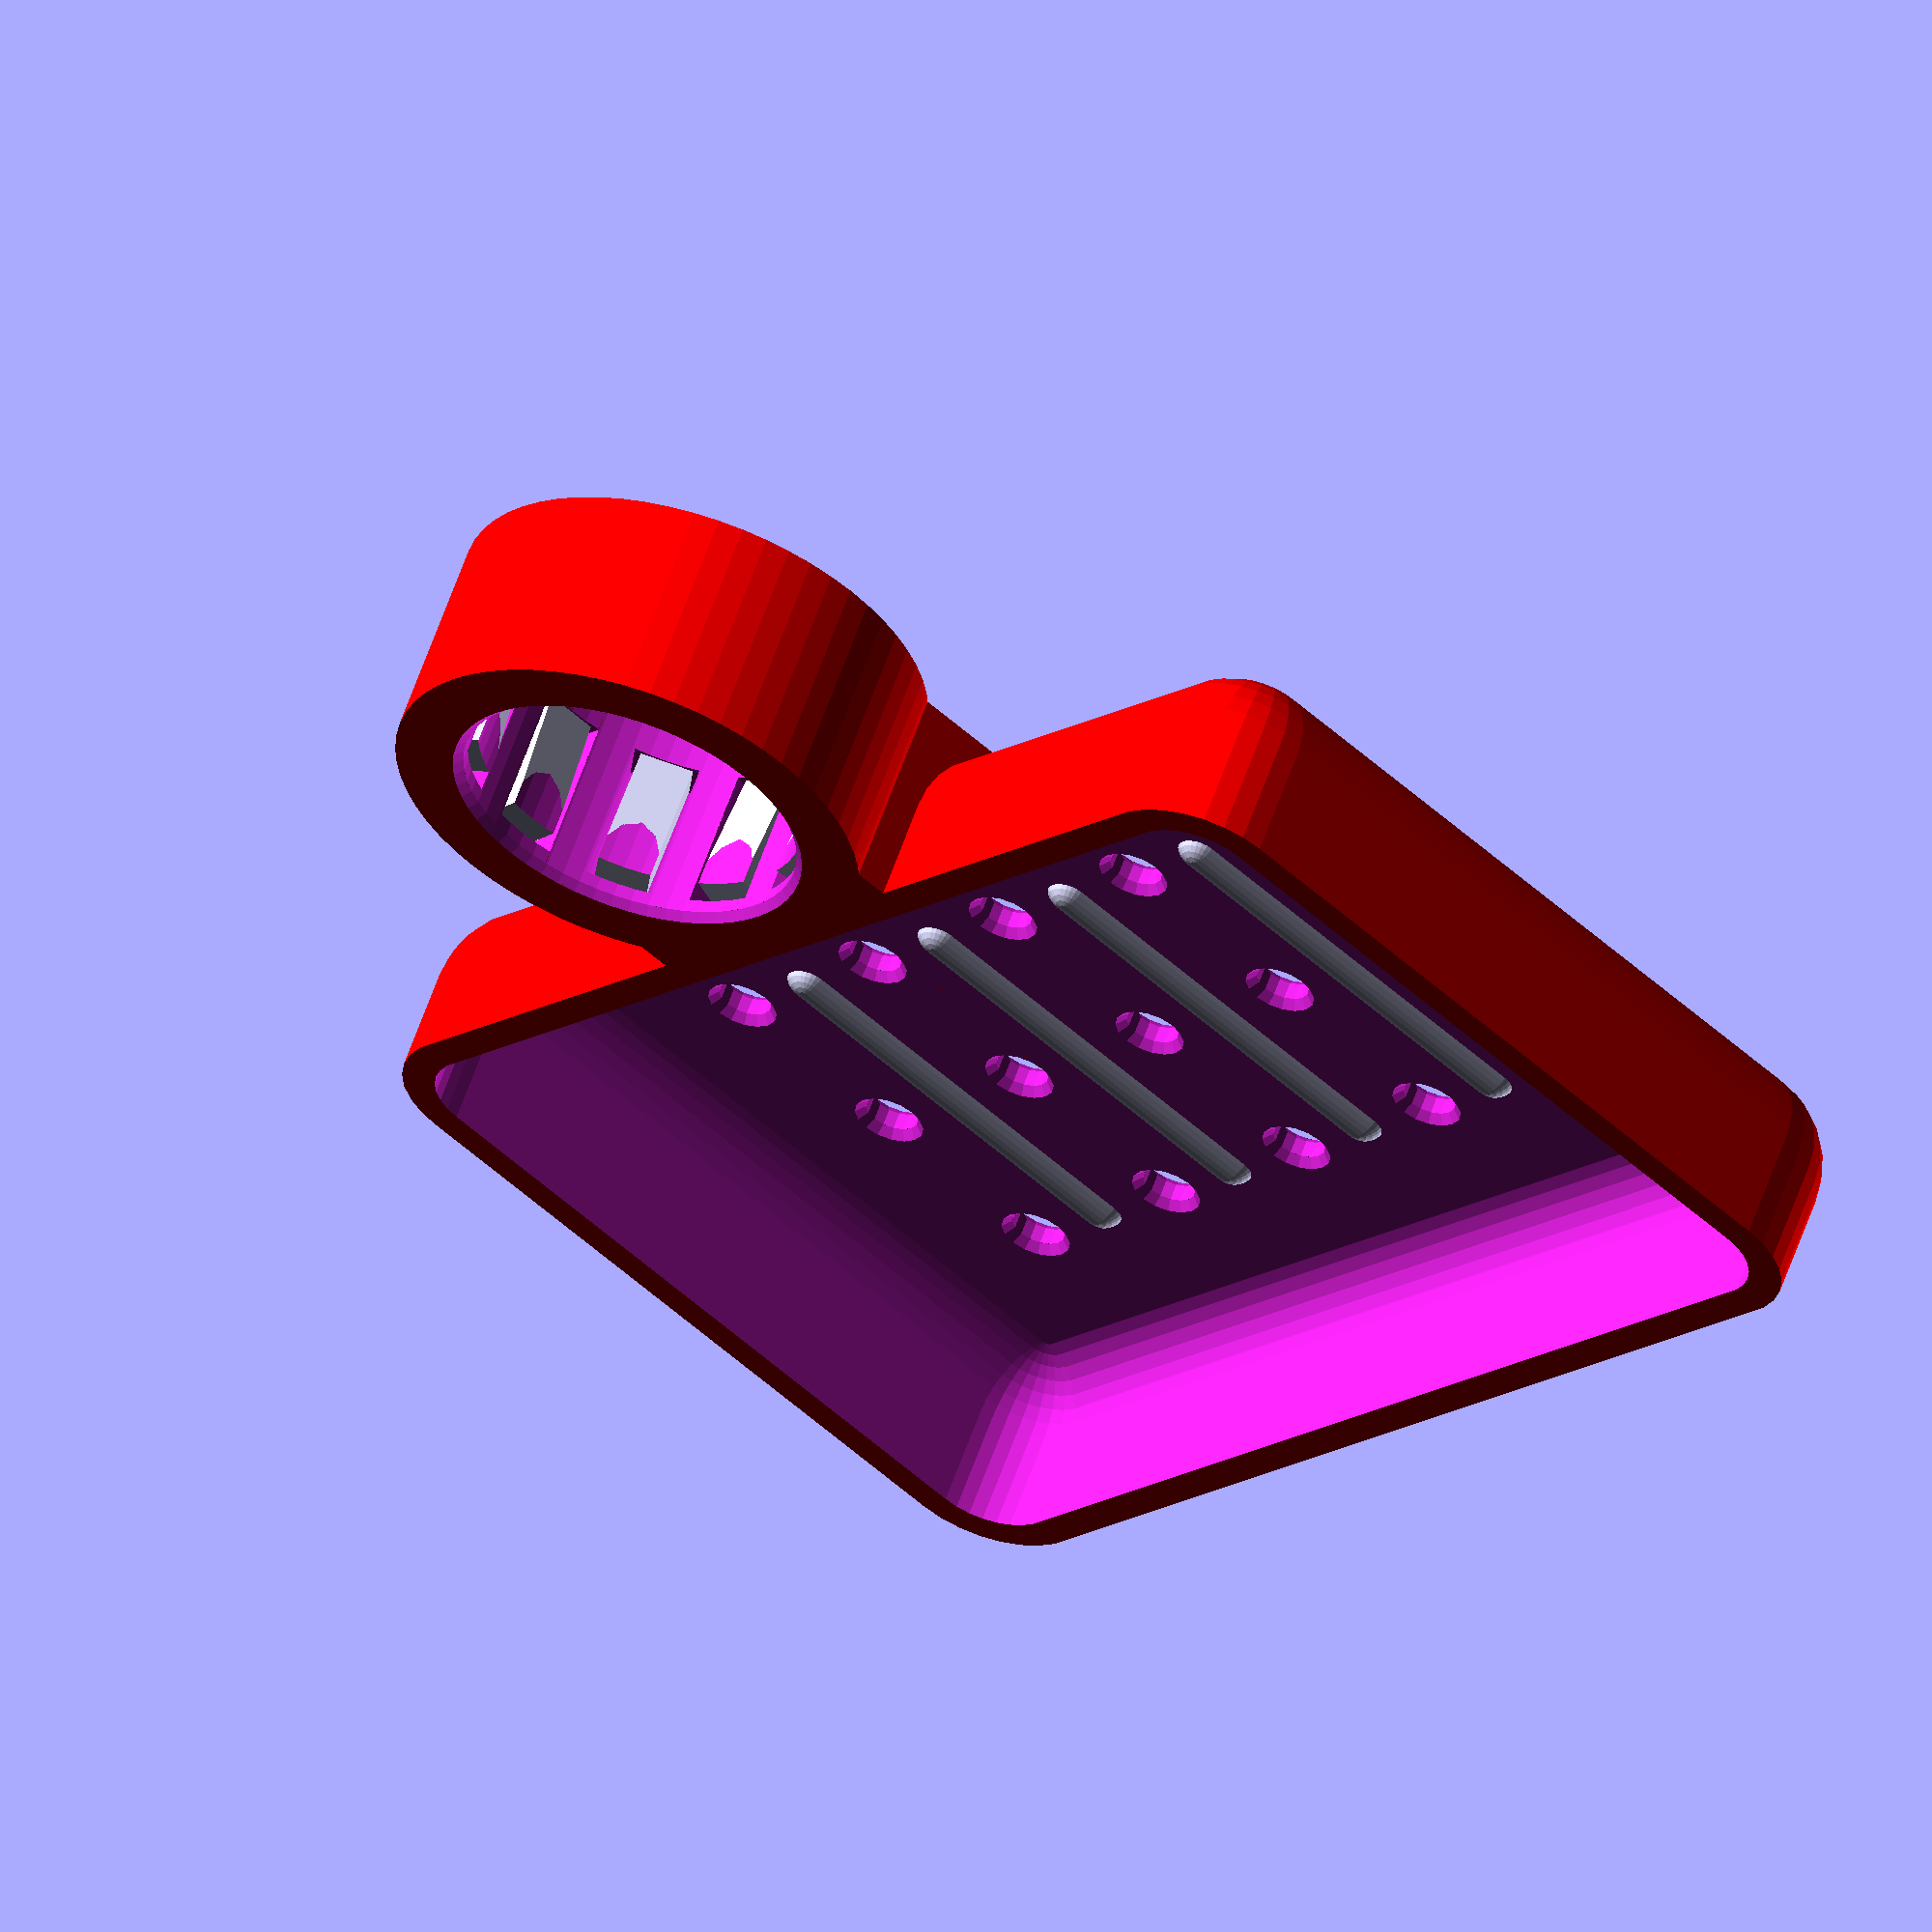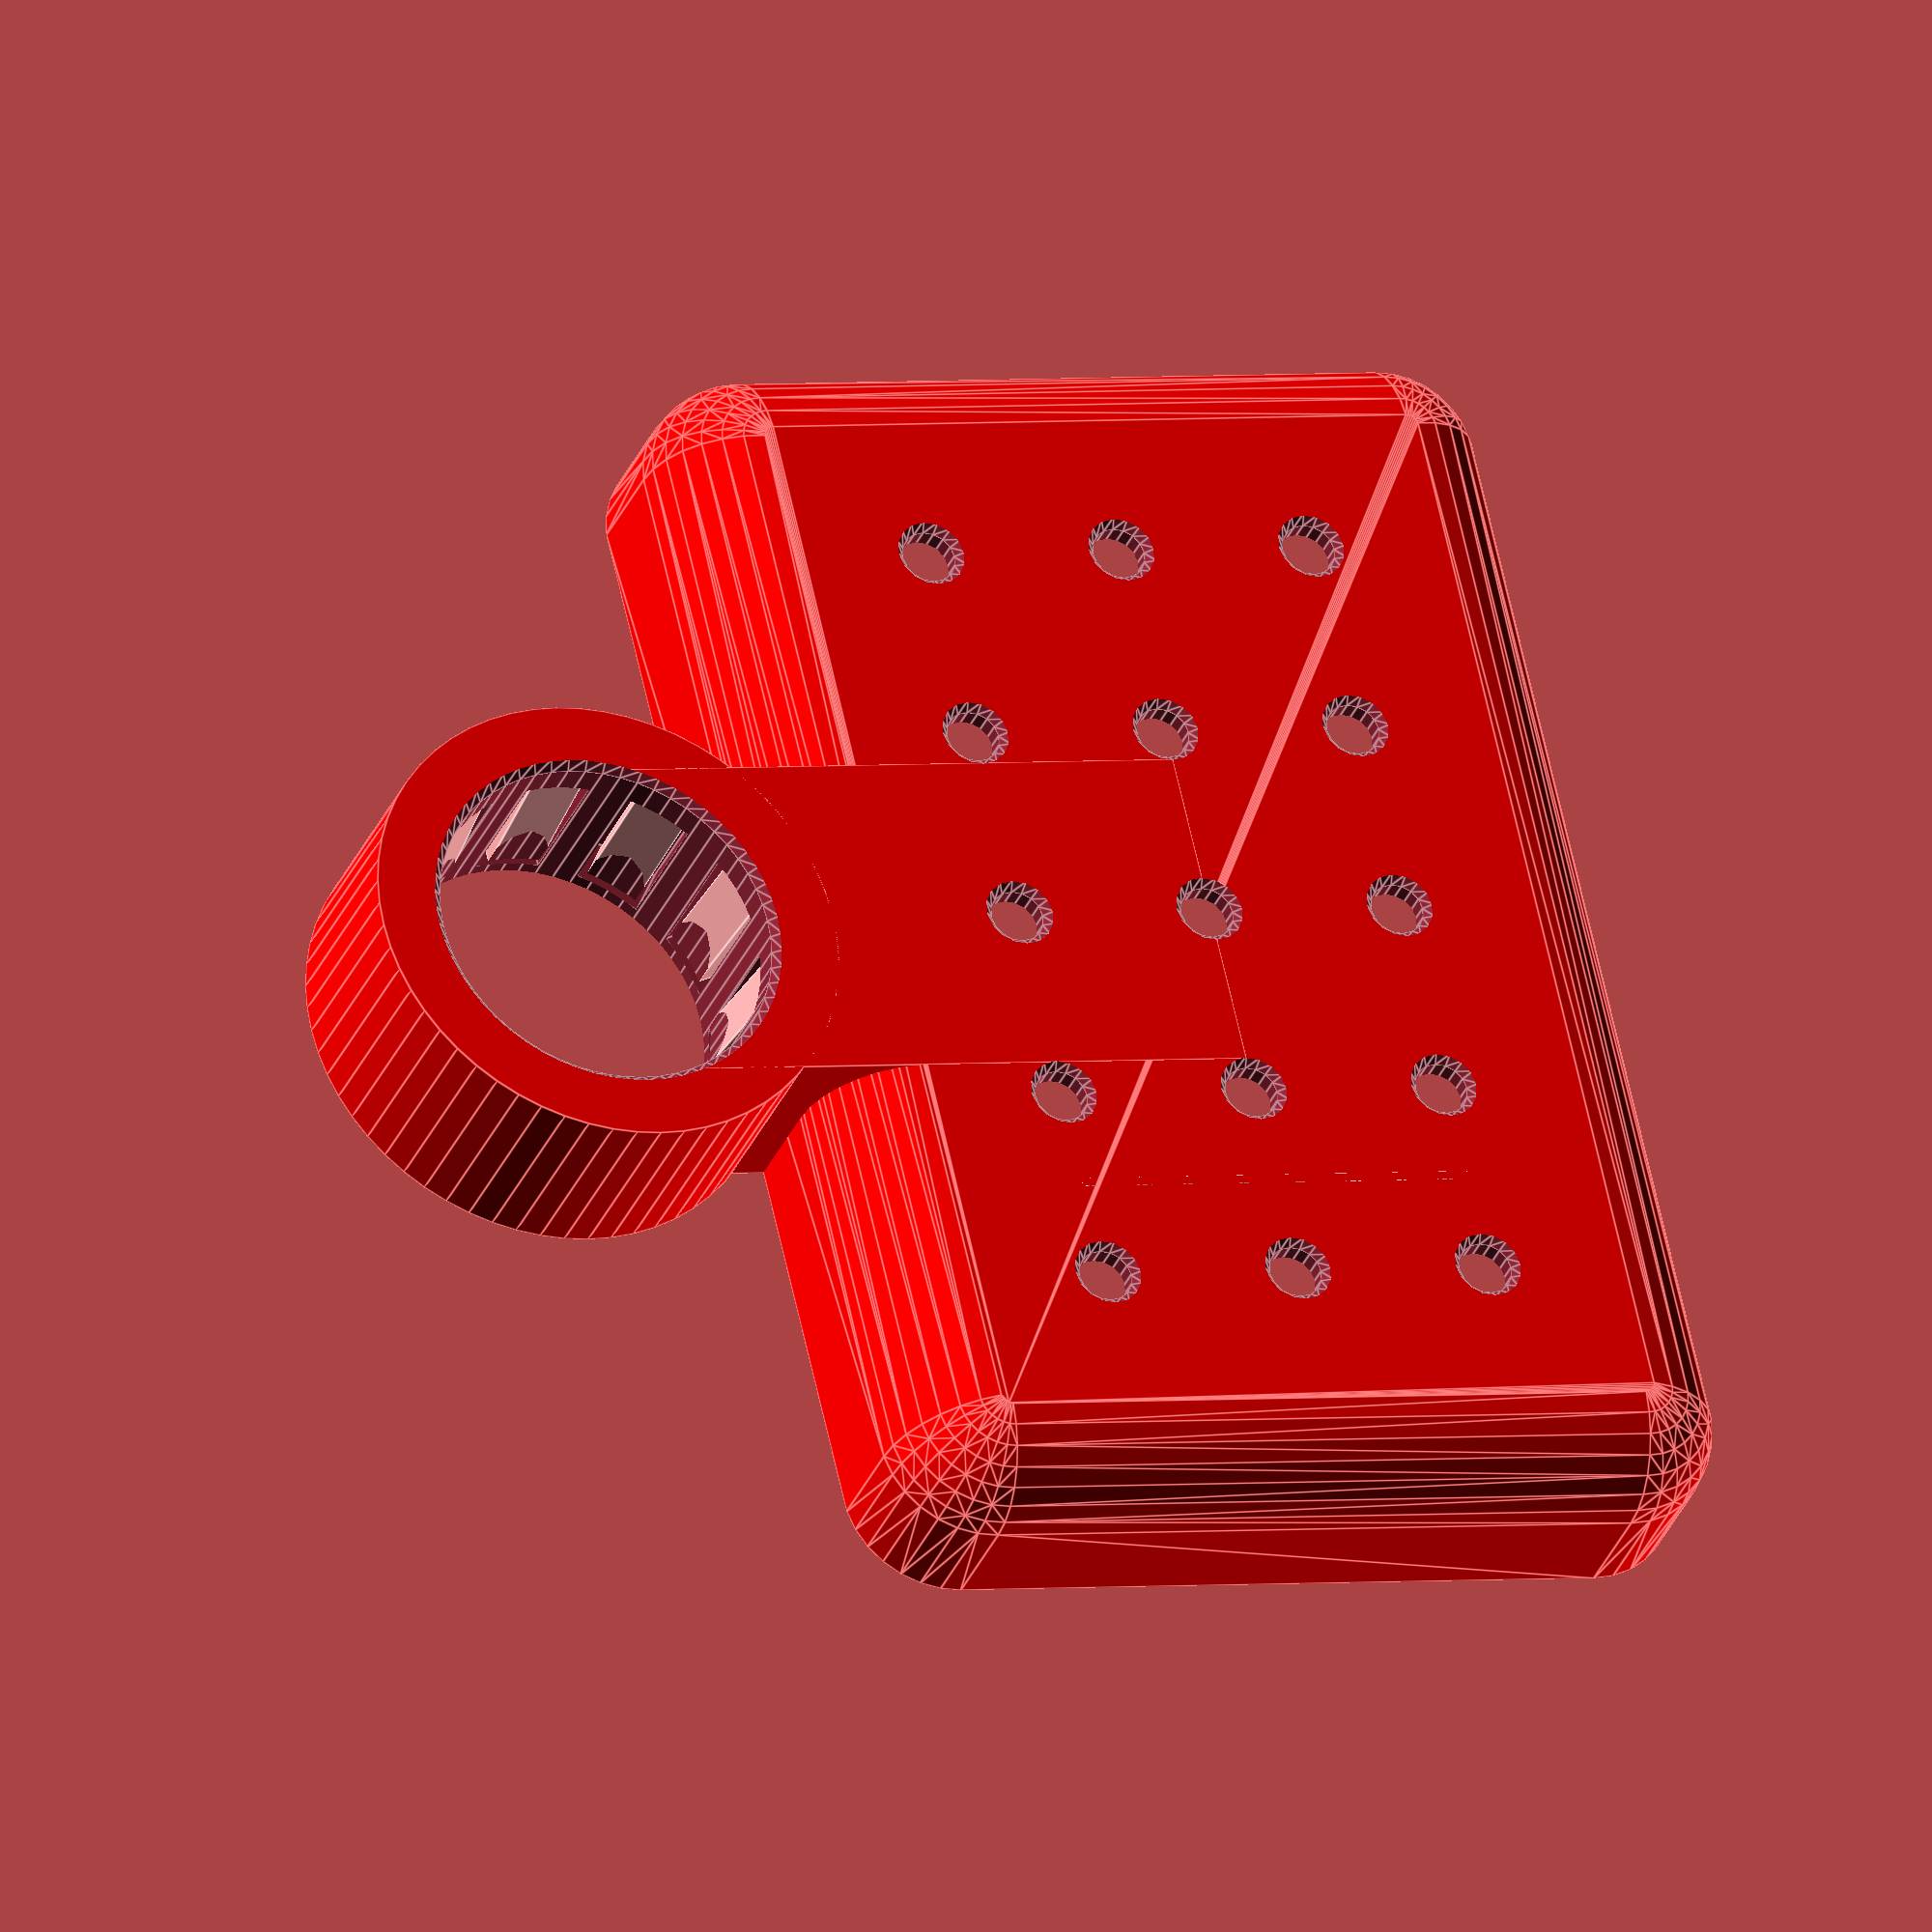
<openscad>
//
//  parametric soap dish for shower (installed on vertical tube)
//
//  design by egil kvaleberg, 21 july 2016
//
part = "main"; // [ main ]
// set to "test" to examine mount and ribs

// size of soap compartment
soap_w = 60;
soap_l = 90;
soap_h = 13;
// corner radius of soap compartment
corner_r = 5;
// wall thickness of soap comparement
wall = 2.5;
// chamfer for various holes
chamfer = 0.6;
// wall thickness of mounting
mnt_wall = 5.0;
// distance between drain holes
drain_dist = 15.0;
// diameter of drain holes
drain_dia = 4.0;
// height of ribs in bottom
rib_h = 1.0;
// size of tube we are mounting to. need accurate measure
mnt_dia = 25.0;
// fine tune of diameter of friction tabs, smaller number more friction
friction_delta = -0.10;
// number of friction tabs
friction_tabs = 10;
// generic tolerance
tol = 0.25;

d = 1*0.1;

nx = floor((soap_l-2*corner_r)/drain_dist);
ny = floor((soap_w-2*corner_r)/drain_dist);

module add() {
    if (part!="test") hull() for (sx = [-1,1]) for (sy = [-1,1]) 
        translate([sx*(soap_l/2-corner_r),sy*(soap_w/2-corner_r),wall+corner_r]) {
            sphere(r=wall+corner_r, $fn=30);
            translate([0,0,0])
                cylinder(r=wall+corner_r, h=soap_h-corner_r, $fn=30);
        }
    // mount:
    translate([0,soap_w/2+mnt_wall+mnt_dia/2,0]) 
        cylinder(r=mnt_wall+mnt_dia/2+tol, h=wall+soap_h, $fn=60);   
    if (part!="test") translate([-(mnt_dia/2),0,0]) 
        cube([mnt_dia, soap_w/2+mnt_wall+mnt_dia/2, wall+soap_h]);     
}

module sub() {
    if (part!="test") hull () for (sx = [-1,1]) for (sy = [-1,1]) 
        translate([sx*(soap_l/2-corner_r),sy*(soap_w/2-corner_r),wall+corner_r]) {
            sphere(r=corner_r, $fn=30);
            cylinder(r=corner_r, h=d+soap_h-corner_r, $fn=30);
            //translate([0,0,8/*d+soap_h-corner_r-chamfer*/])
            //    cylinder(r1=corner_r, r2=corner_r+chamfer+d+1, h=chamfer+d, $fn=30);
        }
    // drain holes:    
    if (part!="test") for (dx = [0:nx-1]) for (dy = [0:ny-1]) 
        translate([(dx-(nx-1)/2)*drain_dist, (dy-(ny-1)/2)*drain_dist, -d]) {
            cylinder(d1=drain_dia+2*chamfer+2*d, d2=drain_dia, h=d+chamfer, $fn=16);
            cylinder(d=drain_dia, h=d+wall+d, $fn=16);
            translate([0,0,d+wall-chamfer]) cylinder(d1=drain_dia, d2=drain_dia+2*chamfer+2*d, h=d+chamfer, $fn=16);
            
        }
    // mount:
    translate([0,soap_w/2+mnt_wall+mnt_dia/2,-d]) {
        cylinder(r1=mnt_dia/2+tol+chamfer+d, r2=mnt_dia/2+tol, h=d+chamfer, $fn=60);
        cylinder(r=mnt_dia/2+tol, h=d+wall+soap_h+d, $fn=60); 
        translate([0,0,d+wall+soap_h-chamfer]) cylinder(r1=mnt_dia/2+tol, r2=mnt_dia/2+tol+chamfer+d, h=d+chamfer, $fn=60);
        // room for friction tabs:
        for (n = [0:friction_tabs-1]) rotate([0,0,(n+0.5)*360/friction_tabs]) 
        translate([-1.0*mnt_wall/2,-mnt_dia/2-0.7*mnt_wall,0.6*mnt_wall]) 
            cube([1.0*mnt_wall,0.7*mnt_wall,wall+soap_h-0.6*mnt_wall-0.3*mnt_wall]);
    }
    // if test, cut in half
    if (part=="test") translate([0,-d,-d]) 
        cube([mnt_dia, soap_w/2+2*mnt_wall+mnt_dia+2*d, wall+soap_h+2*d]); 
}

module subsub() {
    // internal ribs:    
    if (part!="test") for (dx = [0:nx-2]) hull() for (sy=[-1,1]) 
        translate([(dx-(nx-2)/2)*drain_dist, sy*((ny-1)/2)*drain_dist, (wall+rib_h)/2]) 
            sphere(d=wall+rib_h, $fn=24);
}

    // main structure:
    difference () {
        color("red") add();
        difference () {
            sub();
            subsub();
        }
    }

   // add friction tabs
   translate([0,soap_w/2+mnt_wall+mnt_dia/2,-d]) {
       difference () {
           for (n = [0:friction_tabs-1]) rotate([0,0,(n+0.5)*360/friction_tabs]) 
           translate([-0.8*mnt_wall/2,-mnt_dia/2-0.7*mnt_wall,0.4*mnt_wall]) 
               rotate([-5.0,0,0]) cube([0.8*mnt_wall,0.7*mnt_wall-2.0*tol,wall+soap_h-0.6*mnt_wall-0.3*mnt_wall]);
           cylinder(r=mnt_dia/2+friction_delta, h=d+wall+soap_h+d, $fn=60); 
       }
   }
</openscad>
<views>
elev=301.6 azim=311.6 roll=18.8 proj=o view=solid
elev=212.0 azim=283.1 roll=19.8 proj=o view=edges
</views>
